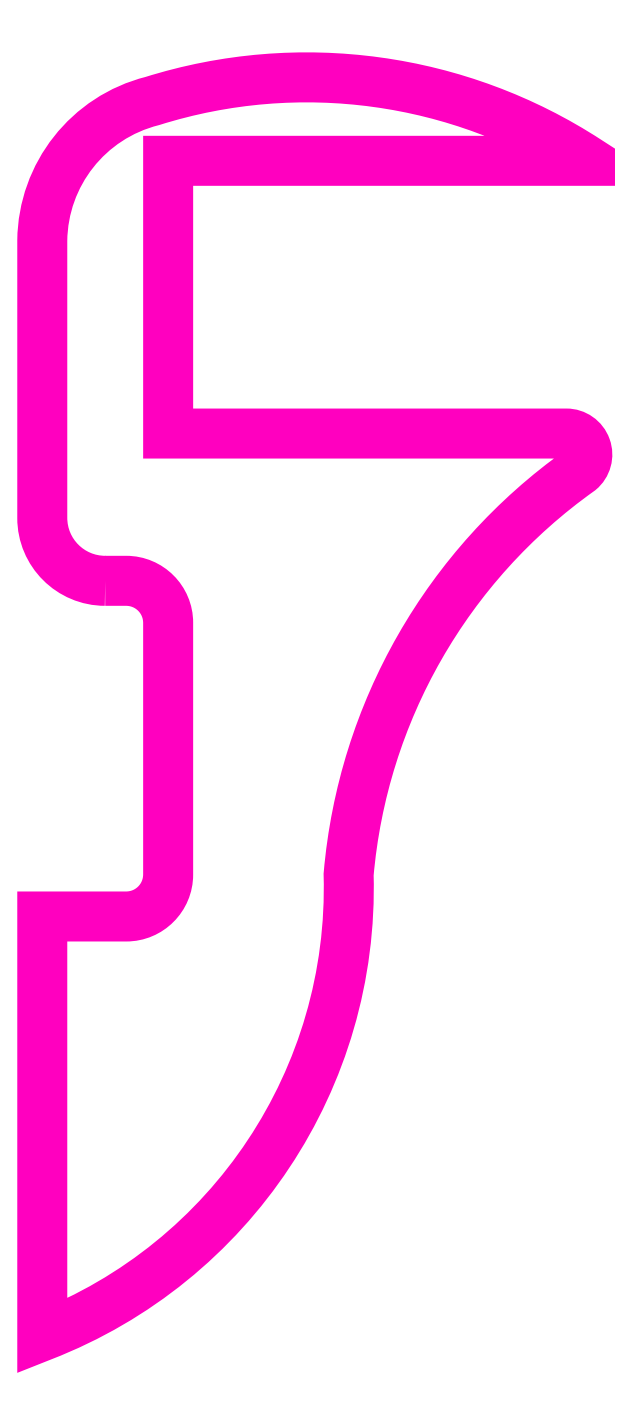
<metadata>
{"format":"dxf","ext":"dxf","renderer":"ezdxf+matplotlib","layout":"modelspace","background":"white","min_lineweight":24,"dpi":150}
</metadata>
<code>
0
SECTION
2
ENTITIES
0
POLYLINE
8
ANA
66
     1
10
0
20
0
30
0
70
     1
0
VERTEX
8
ANA
10
264.1
20
253.7
30
0
42
-0.4142
0
VERTEX
8
ANA
10
262.6
20
255.2
30
0
0
VERTEX
8
ANA
10
262.6
20
261.8
30
0
42
-0.3401
0
VERTEX
8
ANA
10
265.2
20
265.1
30
0
42
-0.224
0
VERTEX
8
ANA
10
275.6
20
263.7
30
0
0
VERTEX
8
ANA
10
265.6
20
263.7
30
0
0
VERTEX
8
ANA
10
265.6
20
257.2
30
0
0
VERTEX
8
ANA
10
275
20
257.2
30
0
42
-0.7026
0
VERTEX
8
ANA
10
275.4
20
256.3
30
0
42
0.2199
0
VERTEX
8
ANA
10
269.9
20
246.7
30
0
42
-0.3169
0
VERTEX
8
ANA
10
262.6
20
235.7
30
0
0
VERTEX
8
ANA
10
262.6
20
245.7
30
0
0
VERTEX
8
ANA
10
264.6
20
245.7
30
0
42
0.4142
0
VERTEX
8
ANA
10
265.6
20
246.7
30
0
0
VERTEX
8
ANA
10
265.6
20
252.7
30
0
42
0.4142
0
VERTEX
8
ANA
10
264.6
20
253.7
30
0
0
SEQEND
8
ANA
0
ENDSEC
0
EOF

</code>
